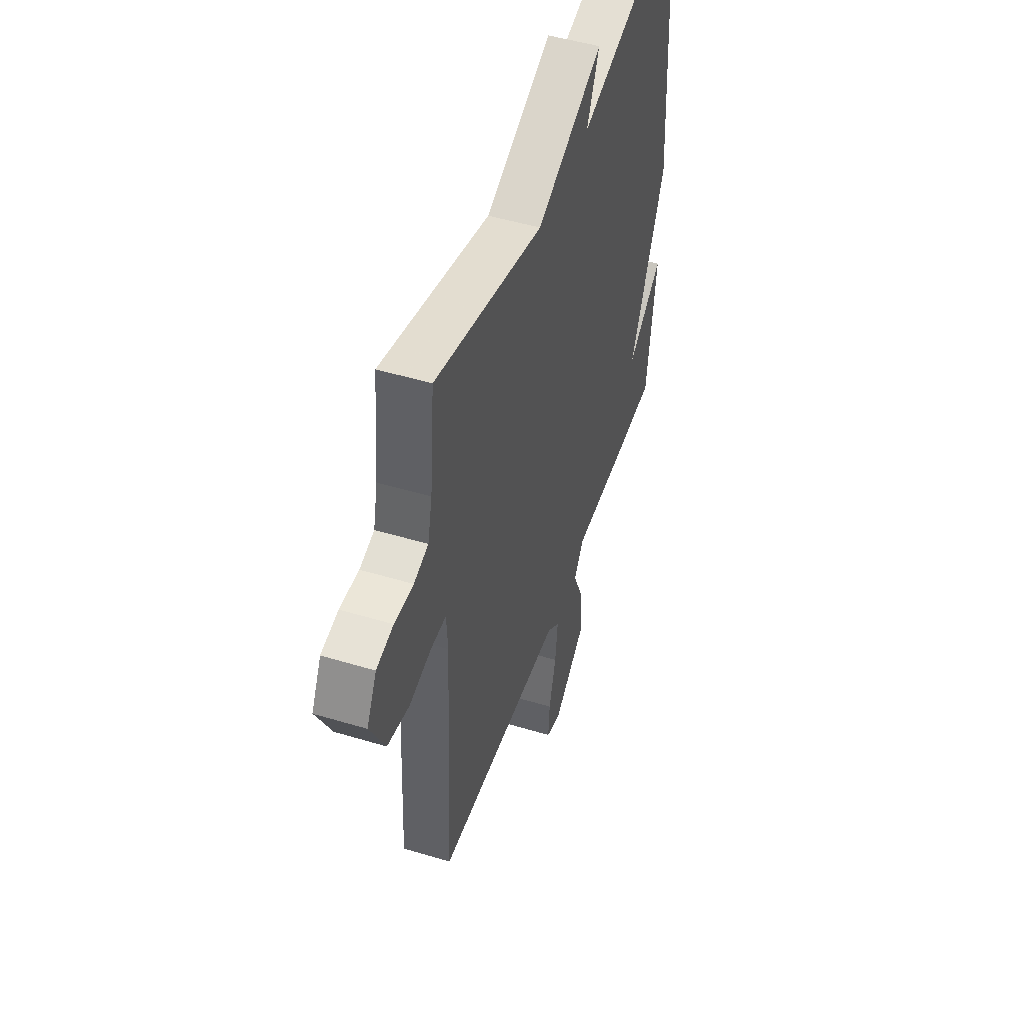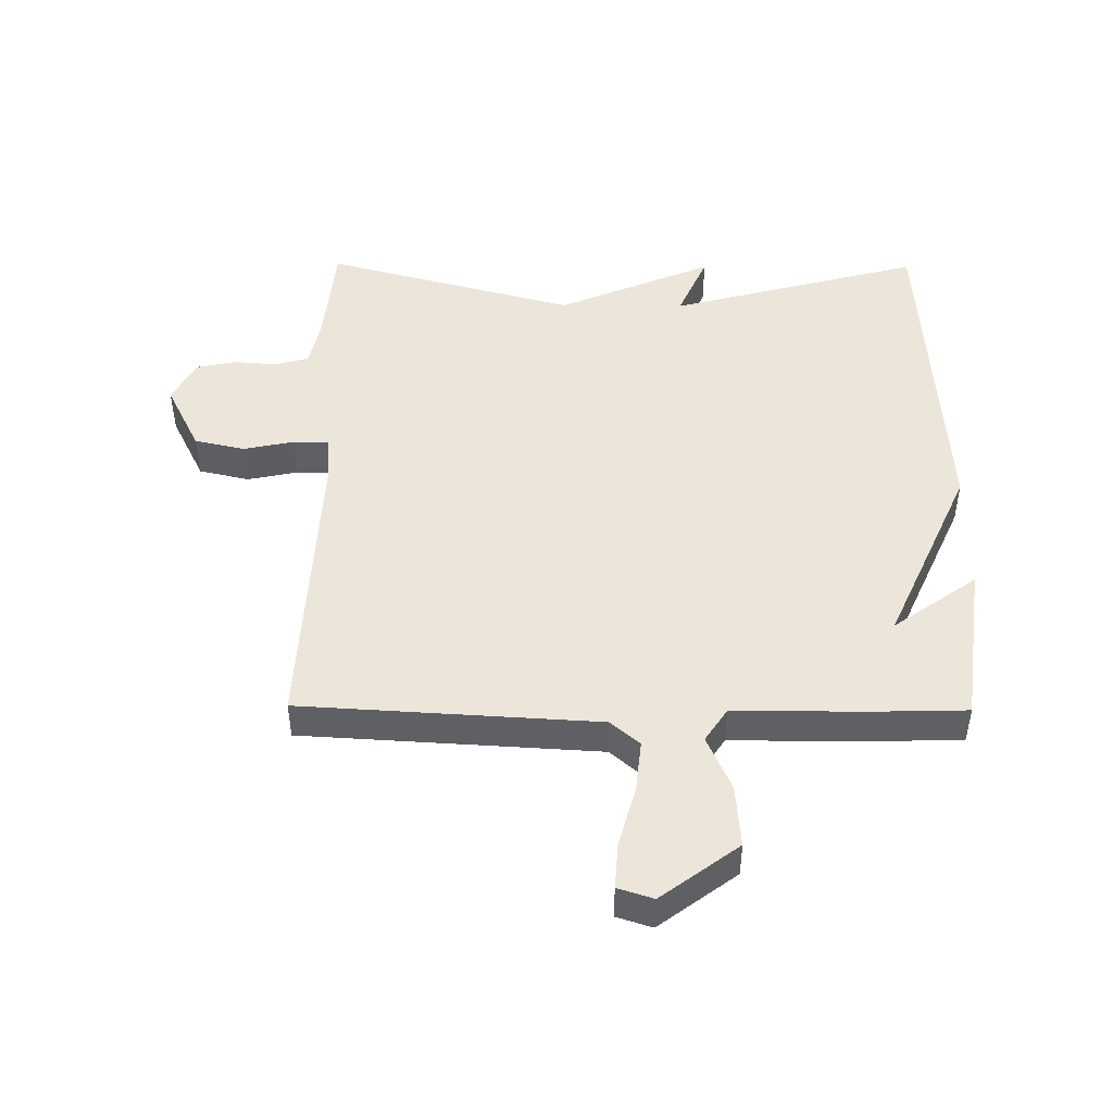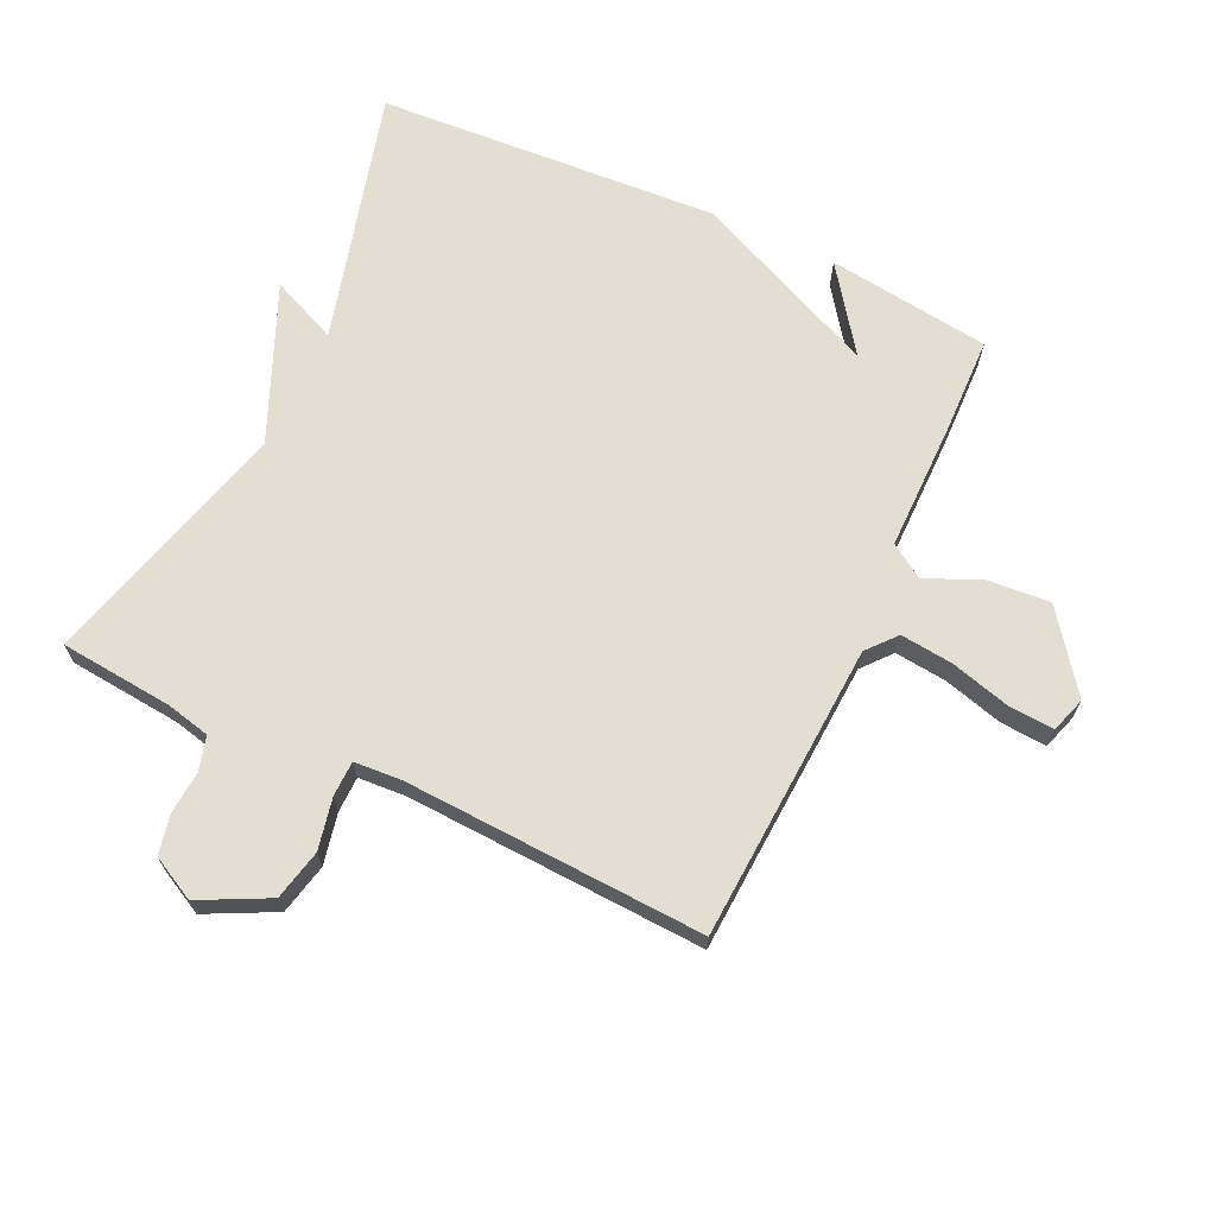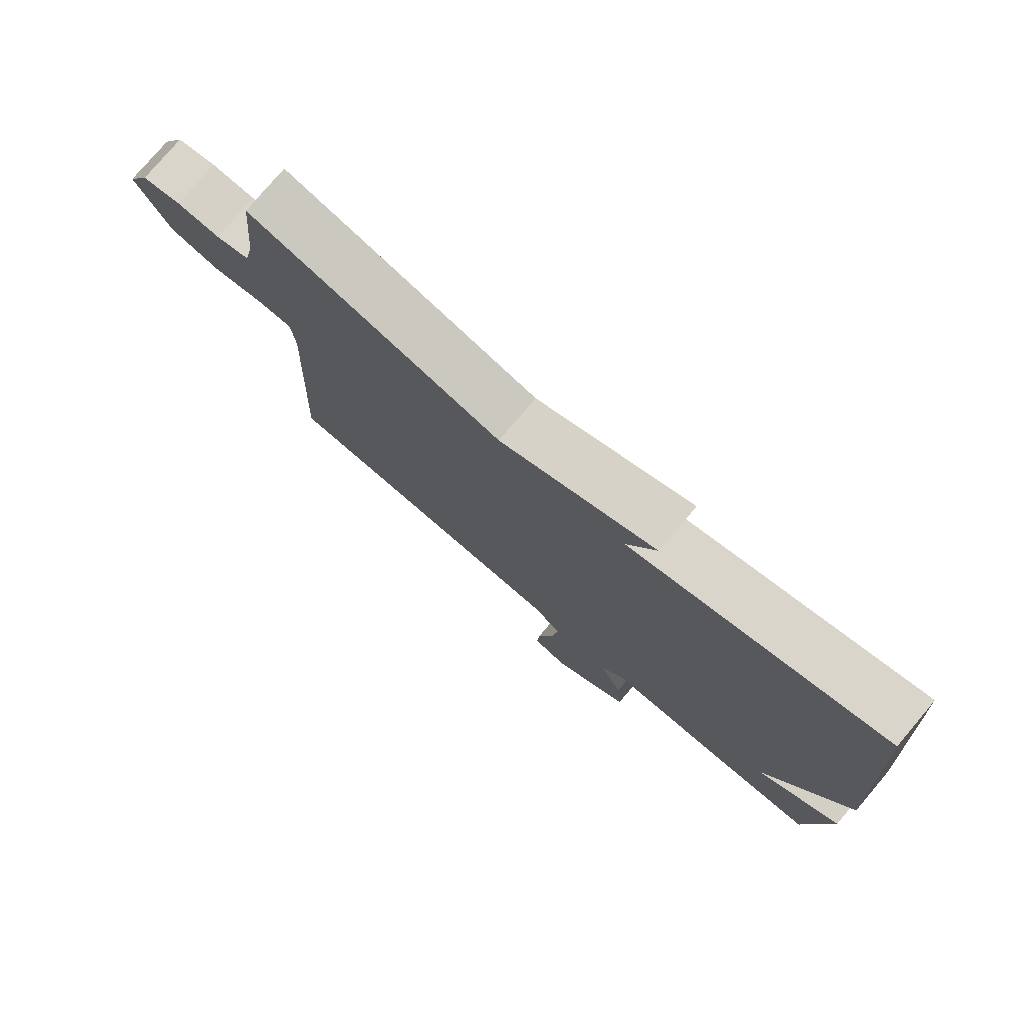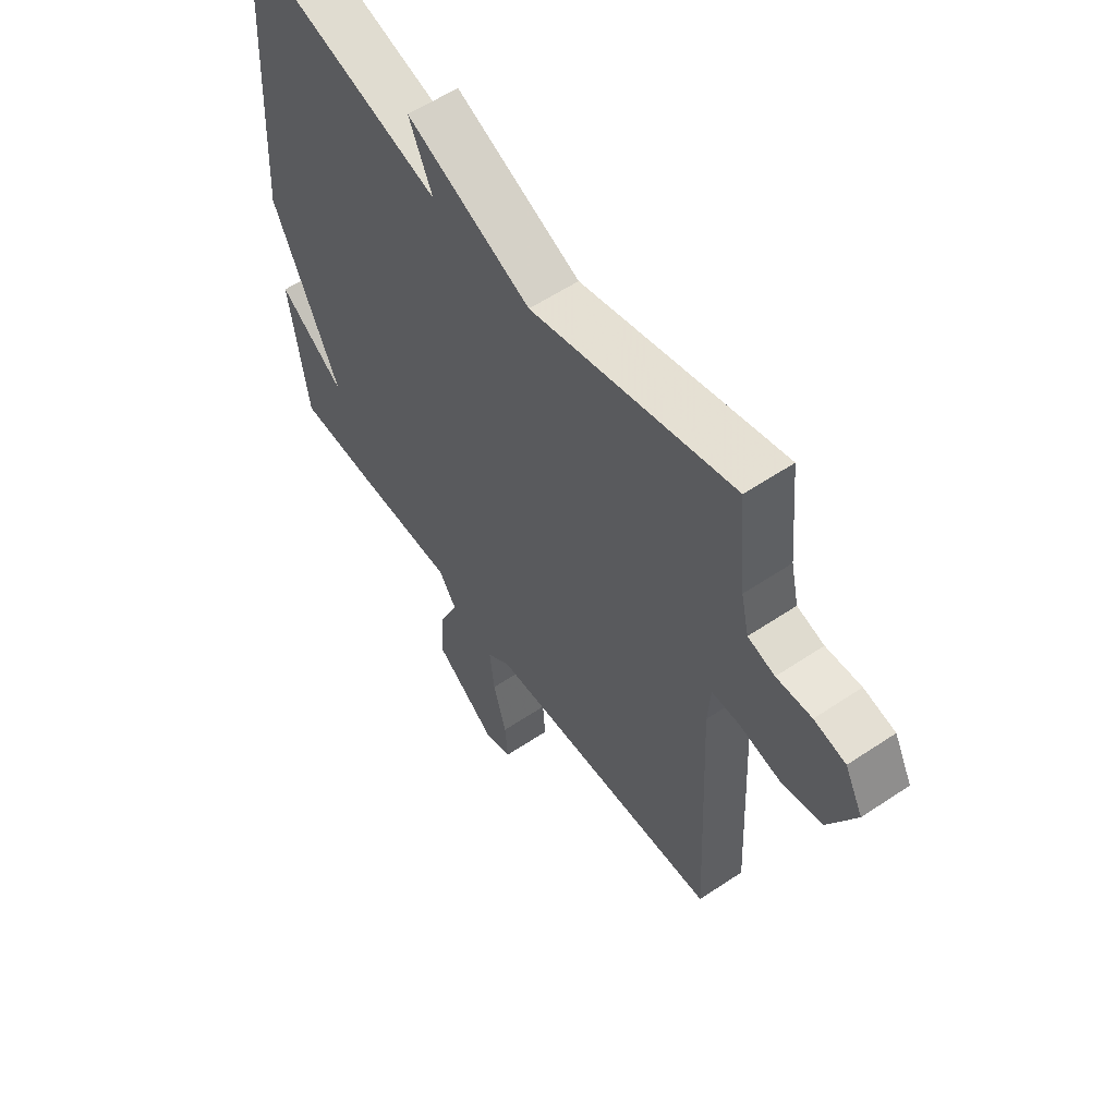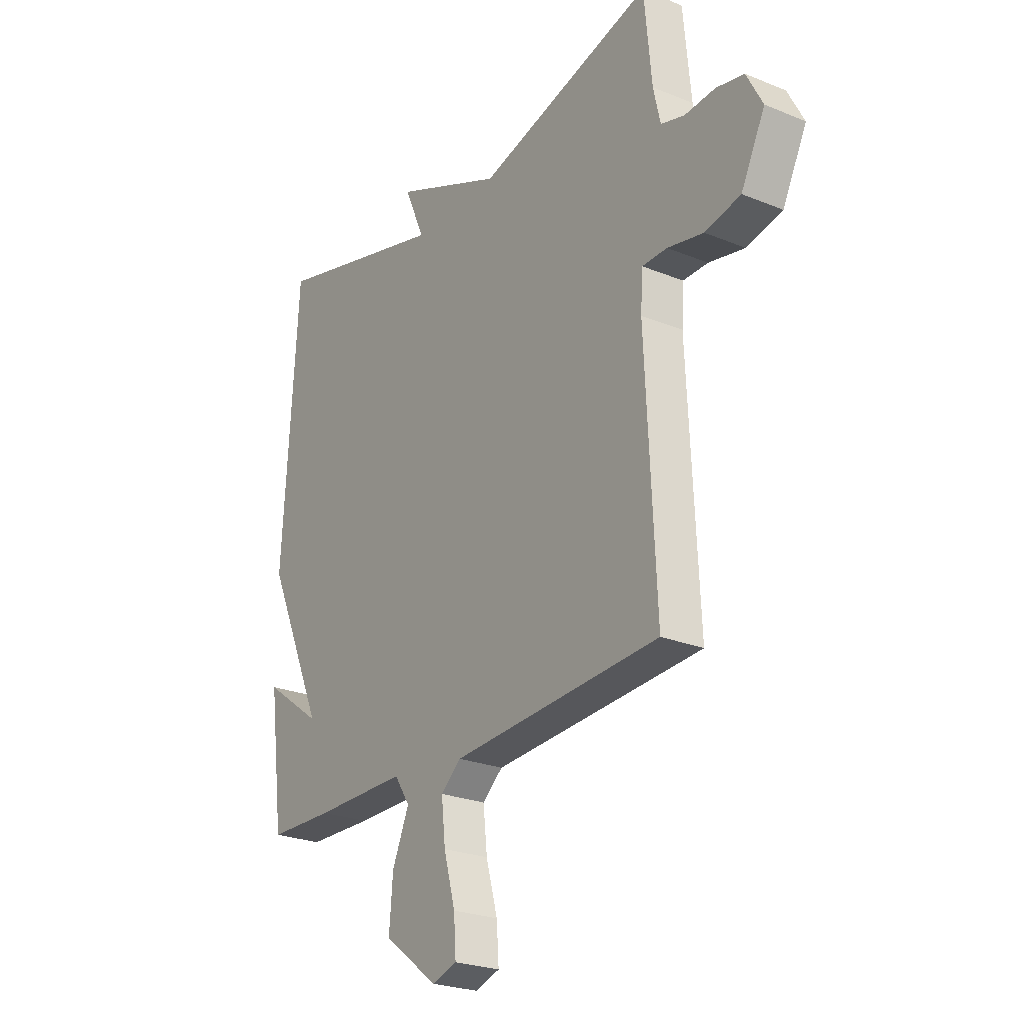
<metadata>
{"format":"obj","ext":"obj","renderer":"f3d","projection":"perspective","resolution":1024,"background":"white","views":[{"elev":49.2,"azim":108.5,"up":"+Z"},{"elev":47.2,"azim":-179.5,"up":"+Y"},{"elev":67.5,"azim":115.1,"up":"+Y"},{"elev":77.7,"azim":-139.7,"up":"+Z"},{"elev":57.8,"azim":55.2,"up":"+Z"},{"elev":-24.8,"azim":56.3,"up":"+Z"}]}
</metadata>
<code>
v -0.5 0.07 -0.5
v -0.534 0.07 -0.242
v -0.402 0.07 -0.337
v -0.534 0.07 -0.042
v -0.5 0.07 0.5
v -0.099 0.07 0.392
v -0.145 0.07 0.497
v 0.101 0.07 0.392
v 0.5 0.07 0.5
v 0.517 0.07 0.322
v 0.533 0.07 0.252
v 0.586 0.07 0.237
v 0.655 0.07 0.242
v 0.717 0.07 0.229
v 0.753 0.07 0.16
v 0.699 0.07 0.052
v 0.619 0.07 0.034
v 0.538 0.07 0.051
v 0.482 0.07 0.05
v 0.477 0.07 -0.025
v 0.5 0.07 -0.5
v 0.03 0.07 -0.527
v -0.016 0.07 -0.566
v -0.007 0.07 -0.649
v 0.019 0.07 -0.743
v 0.024 0.07 -0.816
v -0.032 0.07 -0.834
v -0.154 0.07 -0.743
v -0.146 0.07 -0.644
v -0.108 0.07 -0.557
v -0.143 0.07 -0.504
v -0.352 0.07 -0.504
v -0.5 0 -0.5
v -0.534 0 -0.242
v -0.402 0 -0.337
v -0.534 0 -0.042
v -0.5 0 0.5
v -0.099 0 0.392
v -0.145 0 0.497
v 0.101 0 0.392
v 0.5 0 0.5
v 0.517 0 0.322
v 0.533 0 0.252
v 0.586 0 0.237
v 0.655 0 0.242
v 0.717 0 0.229
v 0.753 0 0.16
v 0.699 0 0.052
v 0.619 0 0.034
v 0.538 0 0.051
v 0.482 0 0.05
v 0.477 0 -0.025
v 0.5 0 -0.5
v 0.03 0 -0.527
v -0.016 0 -0.566
v -0.007 0 -0.649
v 0.019 0 -0.743
v 0.024 0 -0.816
v -0.032 0 -0.834
v -0.154 0 -0.743
v -0.146 0 -0.644
v -0.108 0 -0.557
v -0.143 0 -0.504
v -0.352 0 -0.504
f 31 32 1
f 28 29 30
f 27 28 30
f 26 27 30
f 25 26 30
f 24 25 30
f 23 24 30 31
f 22 23 31
f 20 21 22 31
f 19 20 31 1
f 16 17 18
f 15 16 18
f 14 15 18
f 13 14 18
f 12 13 18
f 11 12 18 19
f 10 11 19 1
f 8 9 10 1
f 6 7 8
f 3 4 5 6
f 3 6 8
f 1 2 3
f 1 3 8
f 33 64 63
f 62 61 60
f 62 60 59
f 62 59 58
f 62 58 57
f 62 57 56
f 63 62 56 55
f 63 55 54
f 63 54 53 52
f 33 63 52 51
f 50 49 48
f 50 48 47
f 50 47 46
f 50 46 45
f 50 45 44
f 51 50 44 43
f 33 51 43 42
f 33 42 41 40
f 40 39 38
f 38 37 36 35
f 40 38 35
f 35 34 33
f 40 35 33
f 1 33 34 2
f 2 34 35 3
f 3 35 36 4
f 4 36 37 5
f 5 37 38 6
f 6 38 39 7
f 7 39 40 8
f 8 40 41 9
f 9 41 42 10
f 10 42 43 11
f 11 43 44 12
f 12 44 45 13
f 13 45 46 14
f 14 46 47 15
f 15 47 48 16
f 16 48 49 17
f 17 49 50 18
f 18 50 51 19
f 19 51 52 20
f 20 52 53 21
f 21 53 54 22
f 22 54 55 23
f 23 55 56 24
f 24 56 57 25
f 25 57 58 26
f 26 58 59 27
f 27 59 60 28
f 28 60 61 29
f 29 61 62 30
f 30 62 63 31
f 31 63 64 32
f 32 64 33 1

</code>
